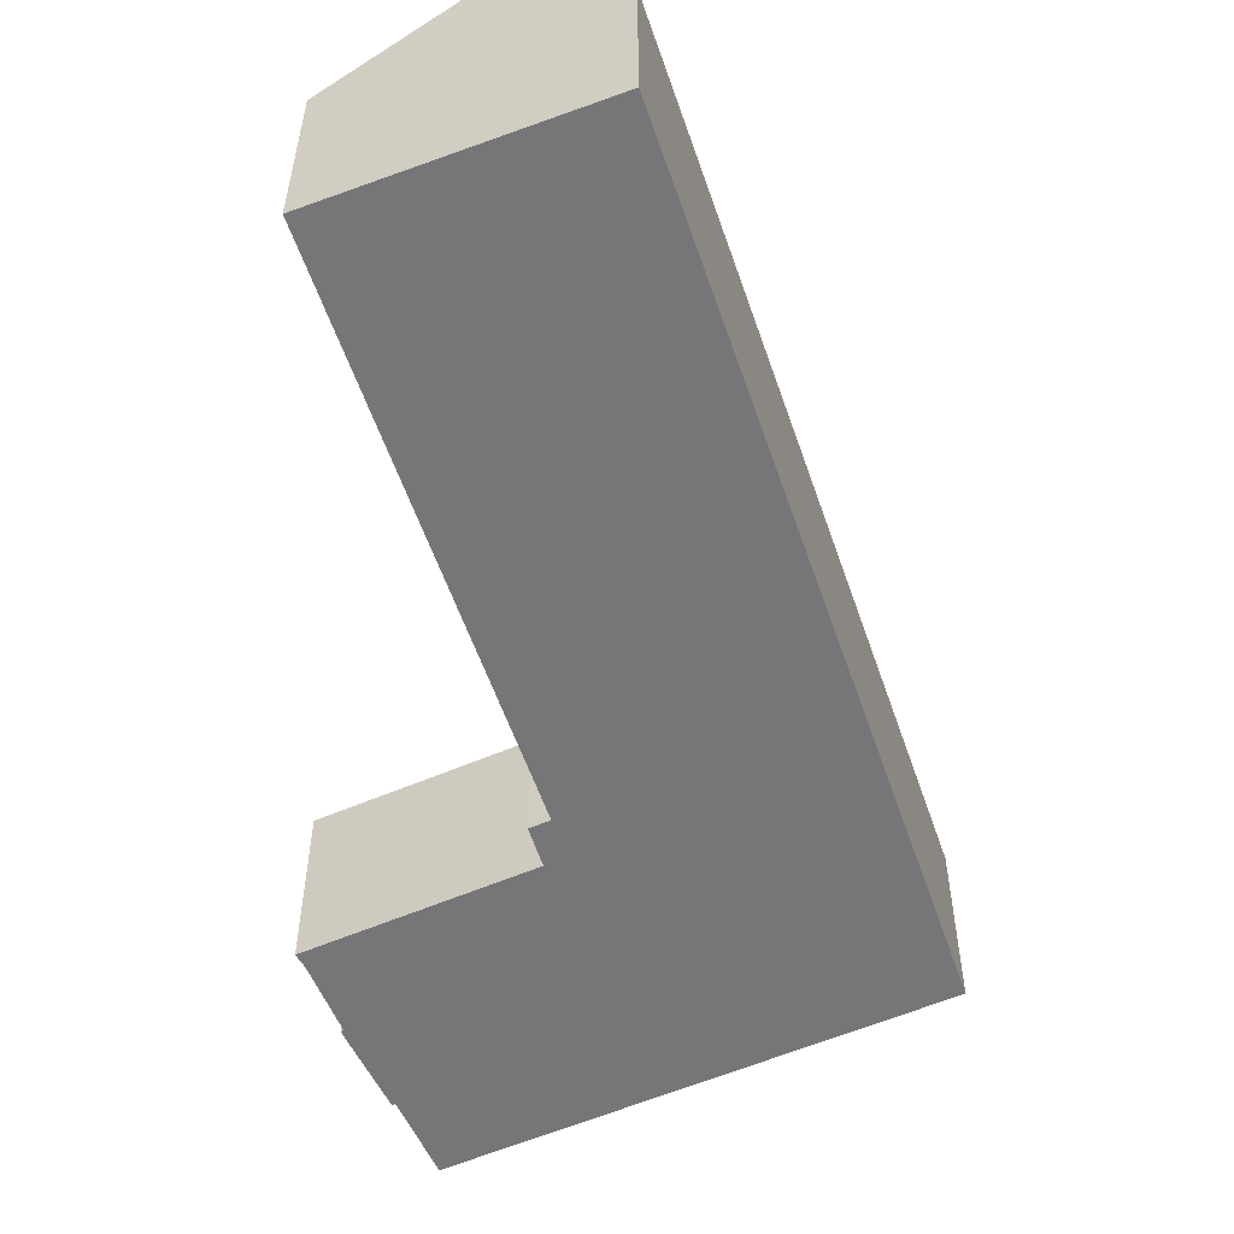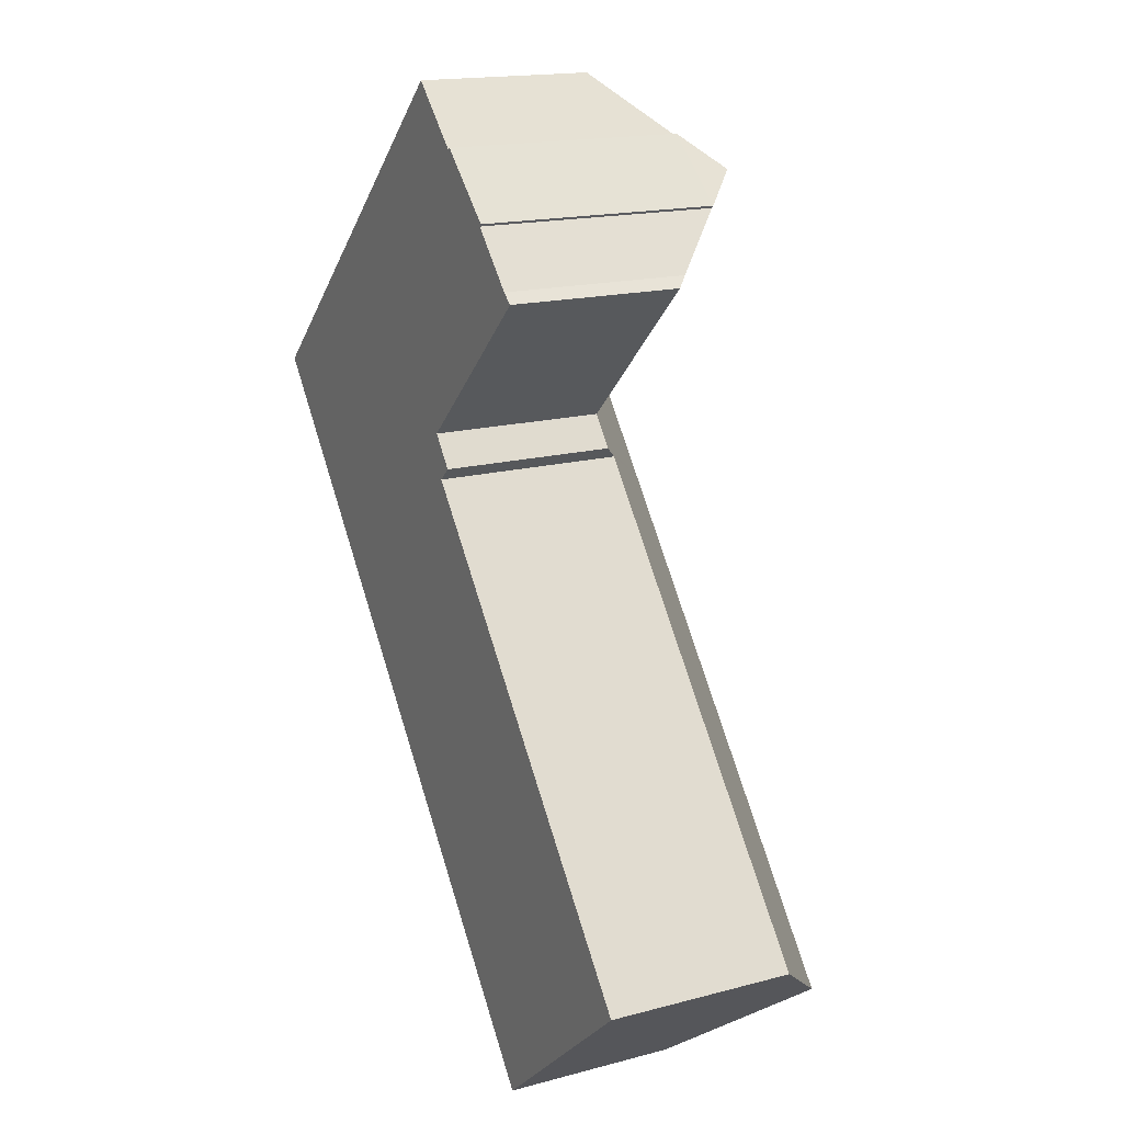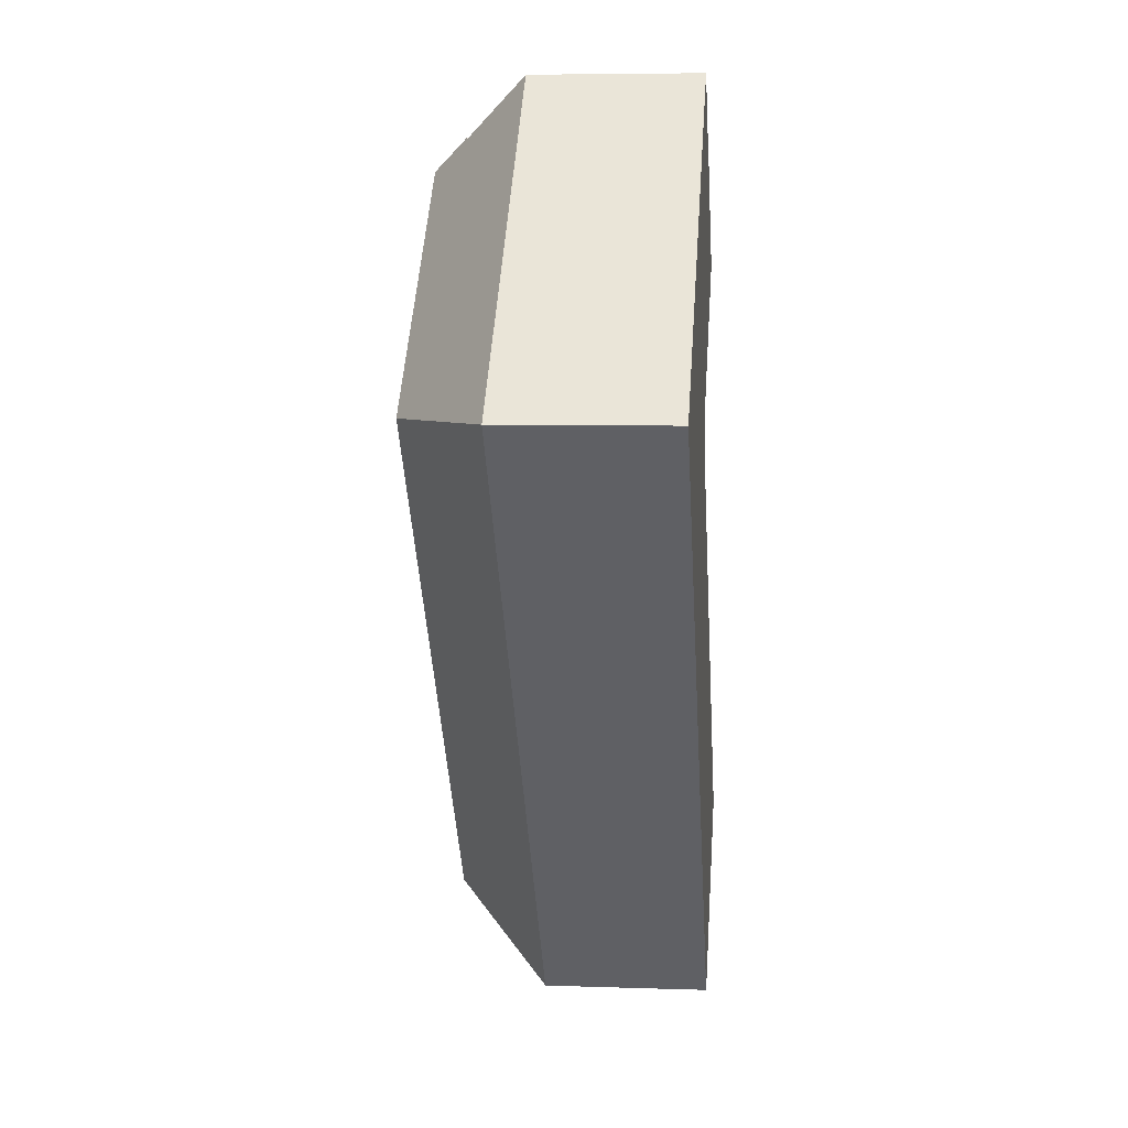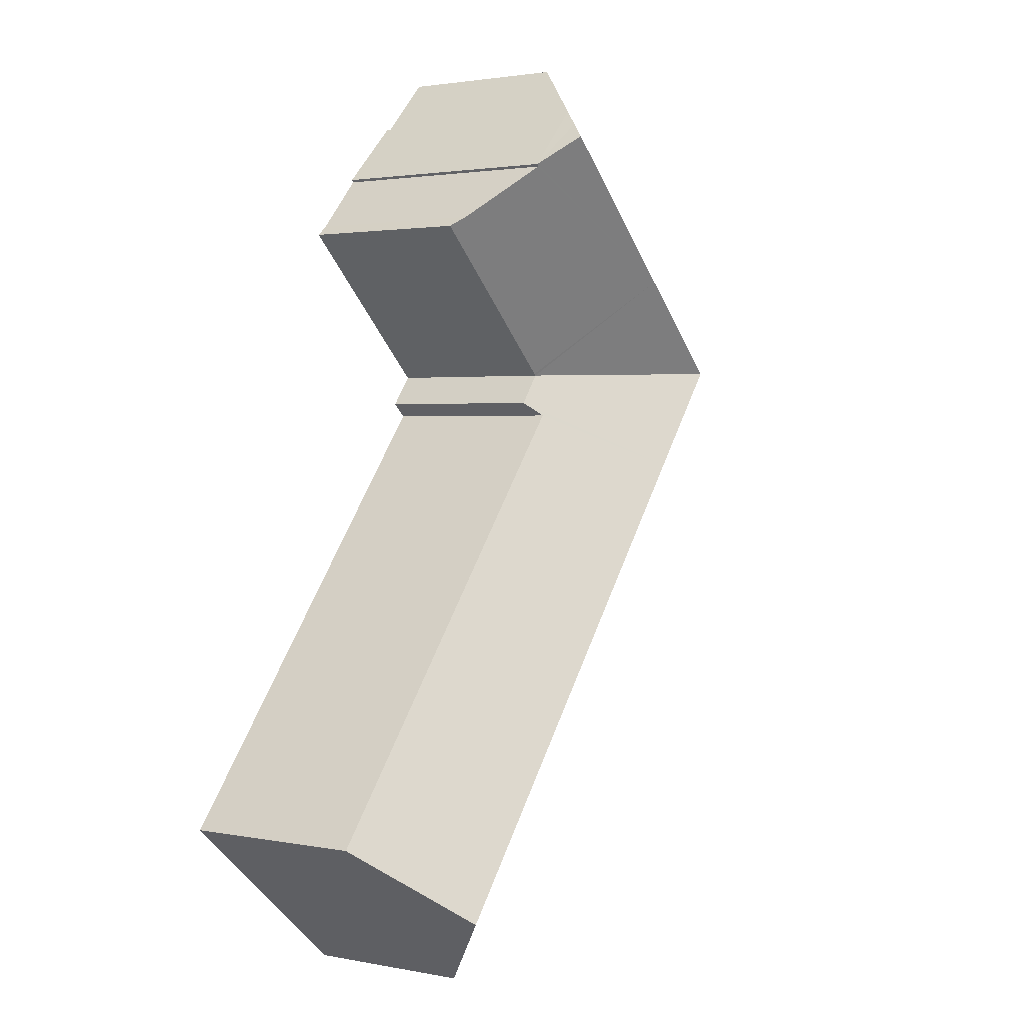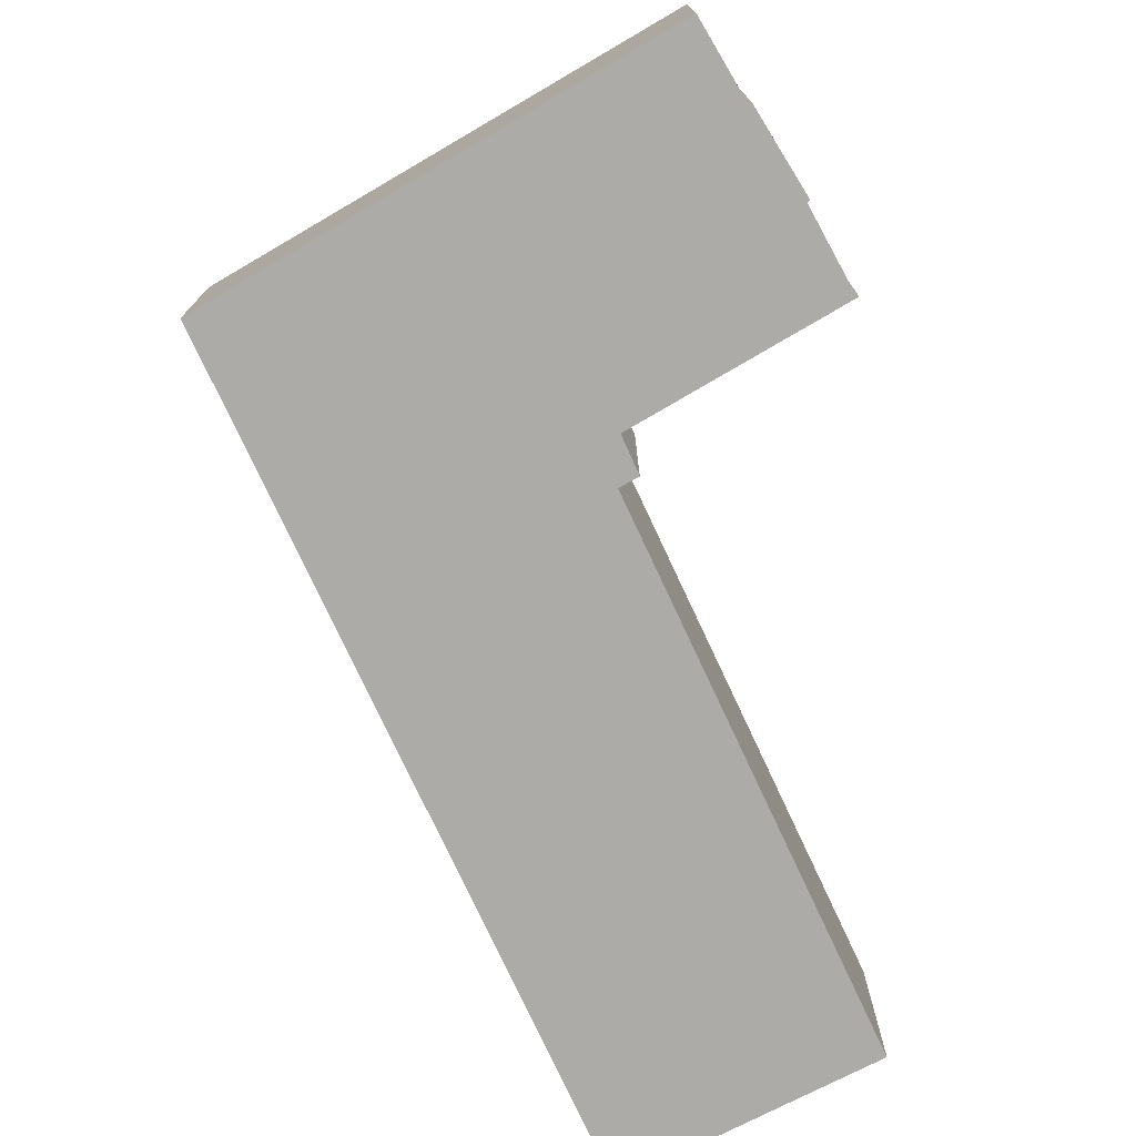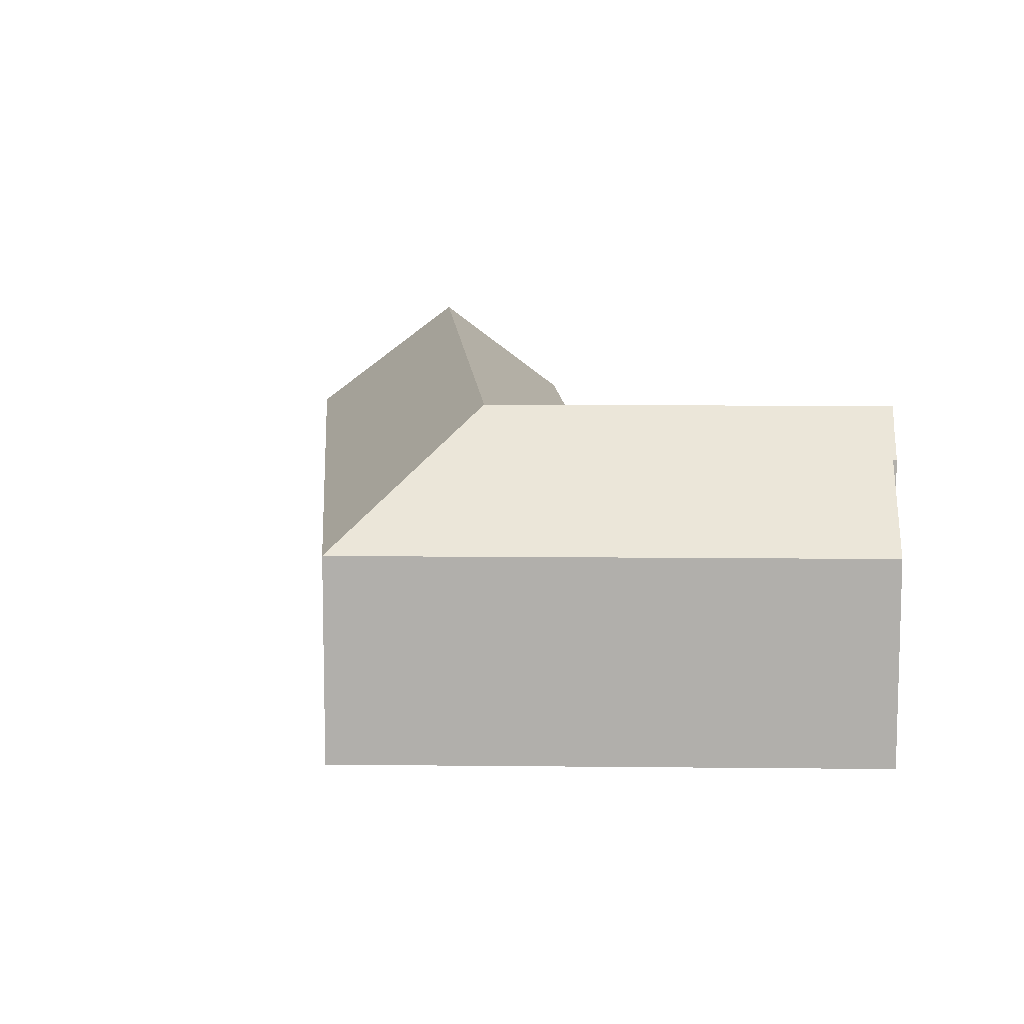
<metadata>
{"format":"obj","ext":"obj","renderer":"f3d","projection":"perspective","resolution":1024,"background":"white","views":[{"elev":-56.9,"azim":160.3,"up":"+Y"},{"elev":16.7,"azim":61.6,"up":"+Z"},{"elev":6.4,"azim":-84.4,"up":"+Z"},{"elev":2.1,"azim":124.9,"up":"+Z"},{"elev":-76.3,"azim":-13.6,"up":"+Y"},{"elev":11.5,"azim":-42.4,"up":"+Y"}]}
</metadata>
<code>
v  18.34 9.835 8.257
v  11.25 11.2 3.751
v  17.14 11.2 9.422
v  18.26 9.824 8.162
v  14.44 7.036 -0.254
v  20.16 7.519 6.071
v  20.61 7.039 5.691
v  14.36 7.032 -0.325
v  10.43 11.2 -4.245
v  7.182 11.2 -0.162
v  14.42 7.033 -0.405
v  15.29 7.049 -1.531
v  14.7 7.65 -2.071
v  24.58 11.2 -22.02
v  25.98 7.625 -16.18
v  28.18 7.62 -18.94
v  6.438 7.03 -8.088
v  0 7.03 4.305e-16
v  20.39 7.03 -25.61
v  16.49 10.45 10.06
v  15.74 9.685 10.64
v  15.83 9.688 10.72
v  8.062 7.036 7.756
v  13.47 7.036 12.96
v  15.83 -6.566e-16 10.72
v  18.34 -5.056e-16 8.257
v  16.49 -6.159e-16 10.06
v  17.14 -5.769e-16 9.422
v  18.26 -4.998e-16 8.162
v  20.16 -3.717e-16 6.071
v  20.61 -3.485e-16 5.691
v  14.36 1.99e-17 -0.325
v  15.29 9.375e-17 -1.531
v  14.42 2.48e-17 -0.405
v  14.7 1.268e-16 -2.071
v  25.98 9.909e-16 -16.18
v  28.18 1.16e-15 -18.94
v  15.74 -6.513e-16 10.64
v  13.47 -7.938e-16 12.96
v  14.44 1.555e-17 -0.254
v  20.39 1.568e-15 -25.61
v  24.58 1.348e-15 -22.02
v  6.438 4.952e-16 -8.088
v  0 0 0
v  8.062 -4.749e-16 7.756
g defaultobject
f 1 2 3
f 2 1 4
f 2 4 5
f 5 4 6
f 5 6 7
f 2 5 8
f 8 9 10
f 9 8 11
f 9 11 12
f 9 12 13
f 9 13 14
f 14 13 15
f 14 15 16
f 10 2 8
f 10 17 18
f 17 10 9
f 17 9 19
f 19 9 14
f 20 21 22
f 21 23 24
f 23 21 20
f 23 20 3
f 23 3 2
f 23 2 18
f 18 2 10
f 20 1 3
f 1 20 22
f 1 22 25
f 1 25 26
f 26 25 27
f 26 27 28
f 29 6 4
f 6 29 30
f 30 7 6
f 7 30 31
f 32 11 8
f 11 32 12
f 12 32 33
f 33 32 34
f 35 15 13
f 15 35 36
f 15 36 16
f 16 36 37
f 24 38 21
f 38 24 39
f 26 4 1
f 4 26 29
f 31 5 7
f 5 31 40
f 5 40 8
f 8 40 32
f 12 35 13
f 35 12 33
f 16 19 14
f 19 16 37
f 19 37 41
f 41 37 42
f 41 17 19
f 17 41 43
f 17 43 18
f 18 43 44
f 44 23 18
f 23 44 45
f 23 45 24
f 24 45 39
f 21 25 22
f 25 21 38
f 25 38 27
f 42 43 41
f 43 42 37
f 43 37 36
f 43 36 35
f 43 35 44
f 44 35 33
f 44 33 34
f 44 34 32
f 44 32 40
f 44 40 31
f 44 31 45
f 45 31 30
f 45 30 29
f 45 29 26
f 45 26 28
f 45 28 27
f 45 27 38
f 45 38 39

</code>
